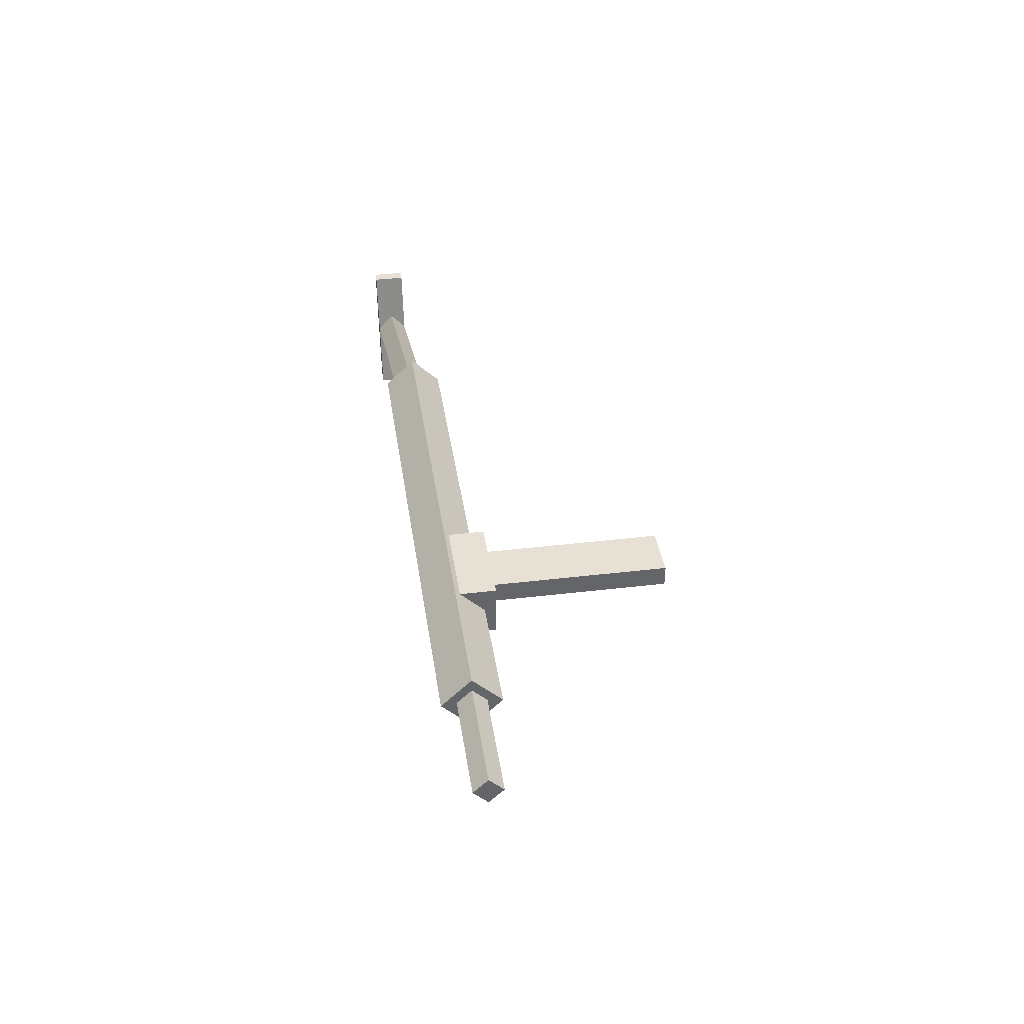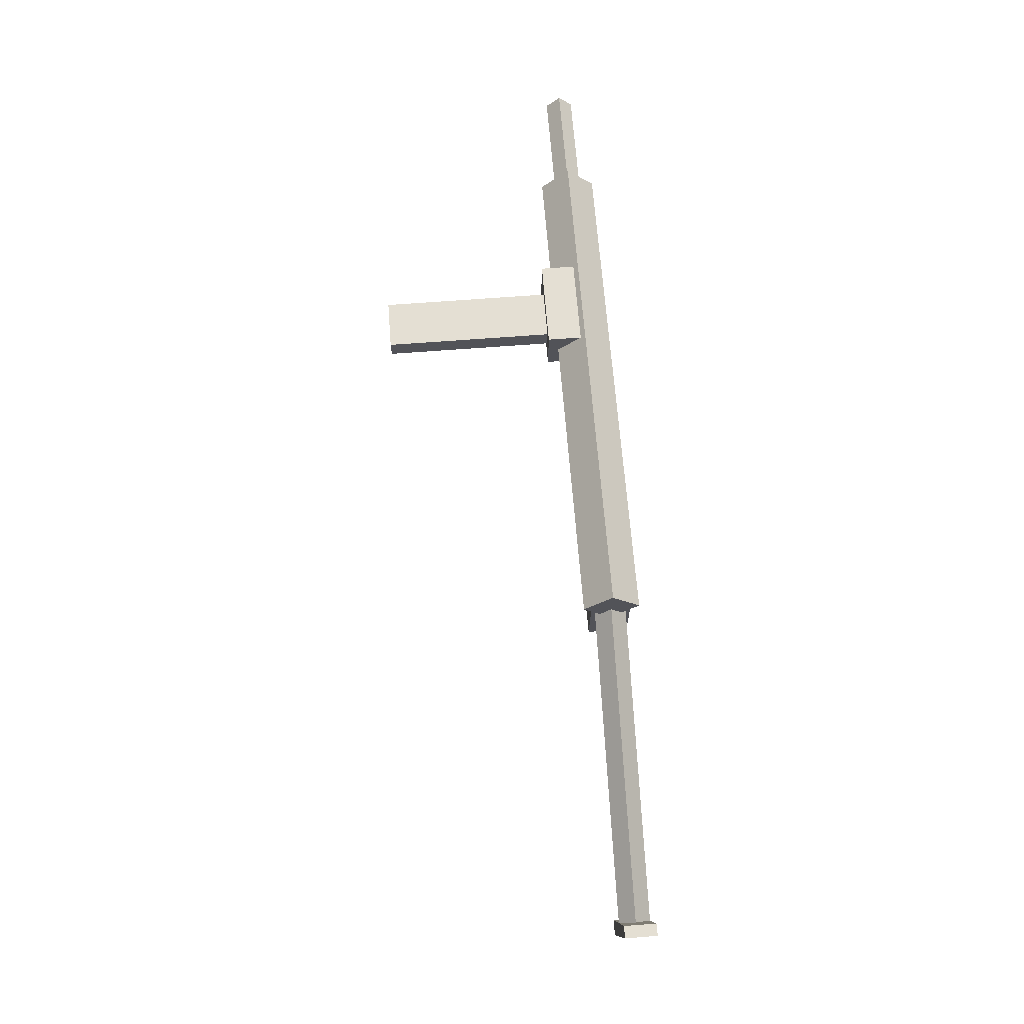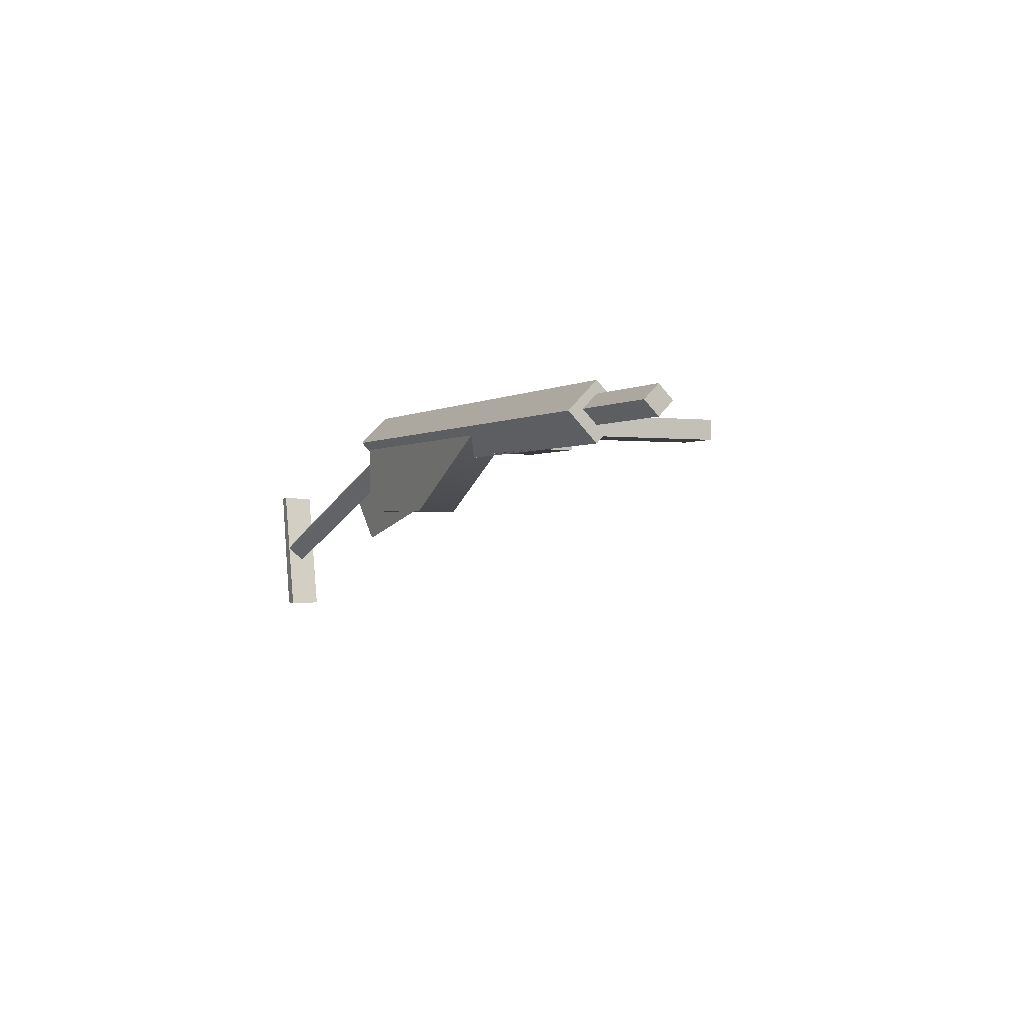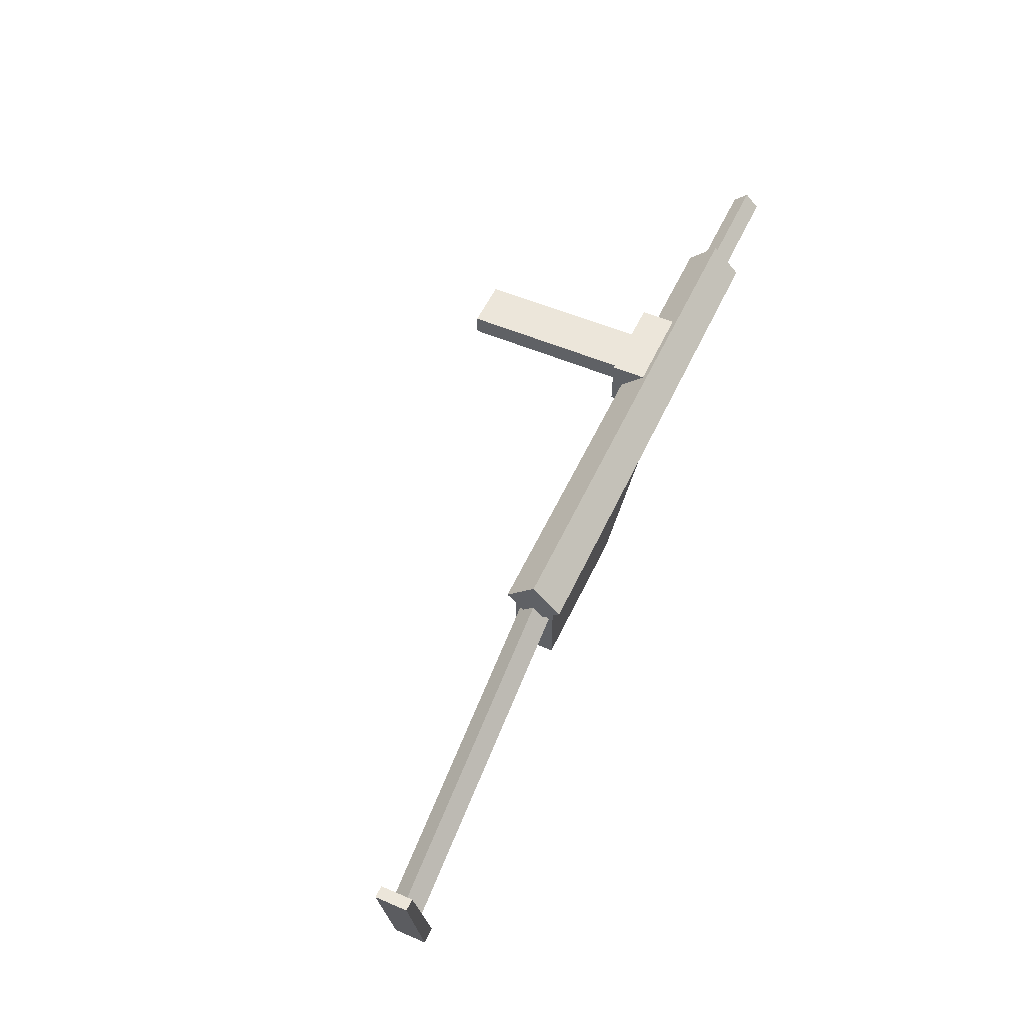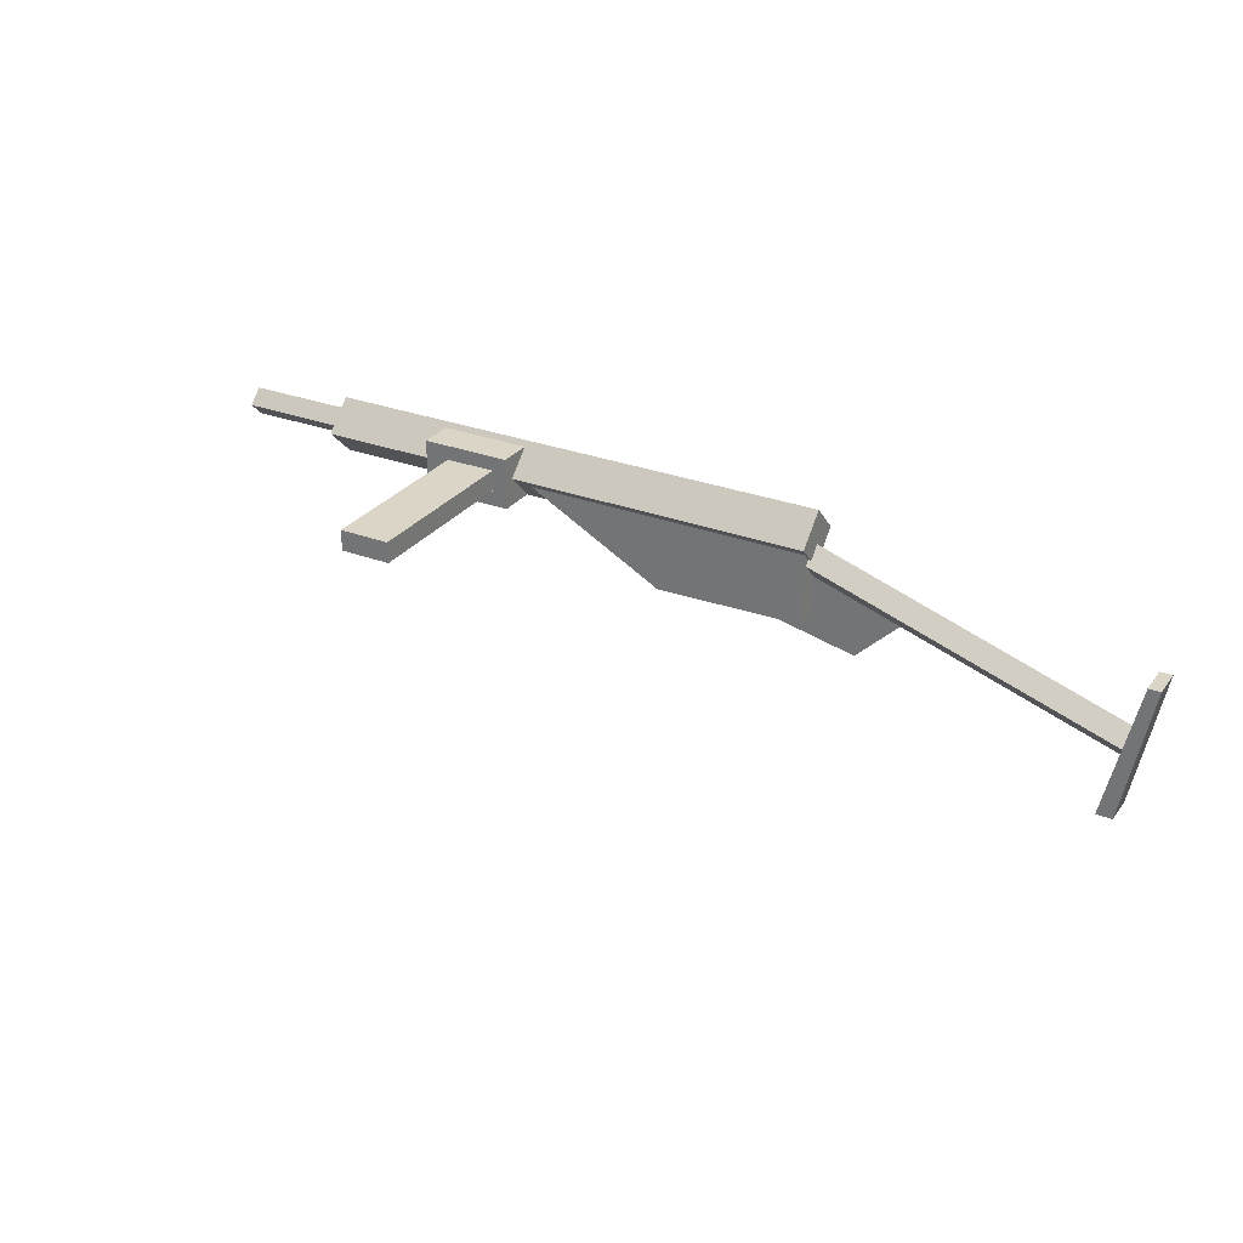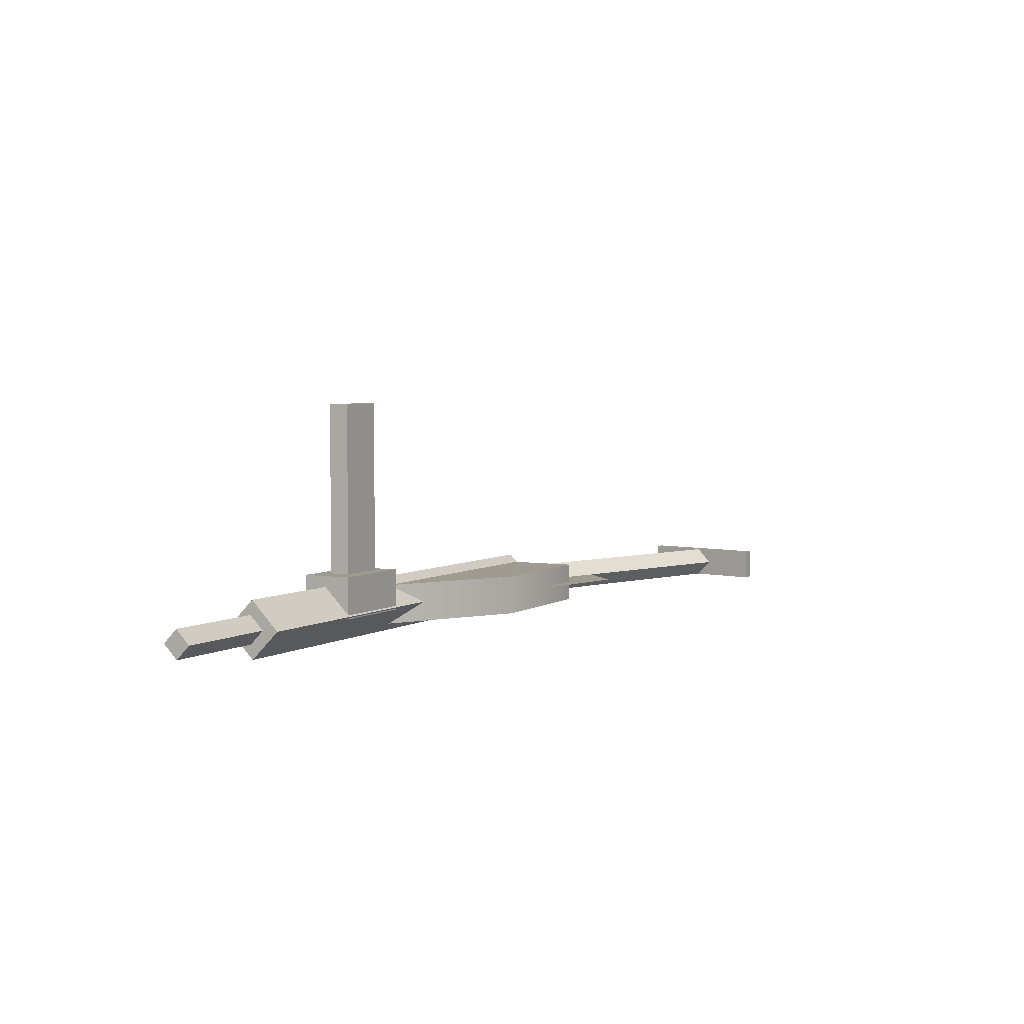
<metadata>
{"format":"obj","ext":"obj","renderer":"f3d","projection":"perspective","resolution":1024,"background":"white","views":[{"elev":39.1,"azim":-98.5,"up":"+Y"},{"elev":66.8,"azim":85.6,"up":"+Y"},{"elev":-1.3,"azim":-115.6,"up":"+Y"},{"elev":54.2,"azim":114.4,"up":"+Y"},{"elev":29.0,"azim":29.6,"up":"+Y"},{"elev":4.0,"azim":-61.9,"up":"+Z"}]}
</metadata>
<code>
o sten_Cylinder.007
v -7.877 0.4617 1e-06
v 0.4617 0.4617 -0
v 0.4617 -0 -0.4617
v -7.877 1e-06 -0.4617
v 0.4617 -0.4617 -0
v -7.877 -0.4617 1e-06
v 0.4617 -0 0.4617
v -7.877 1e-06 0.4617
v -1.979 -1.324 -0.3289
v -1.979 -1.324 0.3289
v -4.251 -0.09991 0.3289
v -4.251 -0.09991 -0.3289
v 0.4191 -0.09992 -0.3289
v 0.4191 -0.09992 0.3289
v 0.4191 -1.275 0.3289
v 0.4191 -1.275 -0.3289
v 0.3838 -0.06351 -0
v 5.436 -1.712 -0
v 5.352 -1.958 -0.2598
v 0.3 -0.3094 -0.2598
v 5.269 -2.204 -0
v 0.2162 -0.5553 -0
v 5.352 -1.958 0.2598
v 0.3 -0.3094 0.2598
v 5.052 -3.099 -0.2619
v 5.052 -3.099 0.2619
v 5.545 -0.8913 0.2619
v 5.545 -0.8913 -0.2619
v 5.74 -0.8913 0.2619
v 5.74 -0.8913 -0.2619
v 5.313 -3.099 0.2619
v 5.313 -3.099 -0.2619
v -5.899 -0.439 -0.03984
v -5.899 -0.439 0.6378
v -5.899 0.3863 0.6378
v -5.899 0.3863 -0.03984
v -4.456 0.3863 0.6378
v -4.456 0.3863 -0.03984
v -4.456 -0.439 0.6378
v -4.456 -0.439 -0.03984
v -5.502 -0.179 3.418
v -5.502 0.1534 3.418
v -5.502 0.1534 0.5763
v -5.502 -0.179 0.5763
v -4.693 -0.179 0.5763
v -4.693 0.1534 0.5763
v -4.693 0.1534 3.418
v -4.693 -0.179 3.418
v -1.012 -1.288 0
v 1.143 -1.761 -0
v 2.114 -0.8027 -0
v -1.082 -0.4368 0
v -9.648 0.26 1e-06
v -7.839 0.26 1e-06
v -7.839 0.03285 -0.2272
v -9.648 0.03286 -0.2272
v -7.839 -0.1943 1e-06
v -9.648 -0.1943 1e-06
v -7.839 0.03285 0.2272
v -9.648 0.03286 0.2272
f 1 2 3 4
f 4 3 5 6
f 3 2 7 5
f 6 5 7 8
f 8 7 2 1
f 1 4 6 8
f 9 10 11 12
f 13 14 15 16
f 16 15 10 9
f 12 13 16 9
f 14 11 10 15
f 17 18 19 20
f 20 19 21 22
f 22 21 23 24
f 24 23 18 17
f 25 26 27 28
f 28 27 29 30
f 30 29 31 32
f 32 31 26 25
f 28 30 32 25
f 29 27 26 31
f 33 34 35 36
f 36 35 37 38
f 38 37 39 40
f 40 39 34 33
f 37 35 34 39
f 41 42 43 44
f 45 46 47 48
f 48 47 42 41
f 44 45 48 41
f 46 43 42 47
f 49 50 51 52
f 53 54 55 56
f 56 55 57 58
f 58 57 59 60
f 60 59 54 53
f 53 56 58 60

</code>
